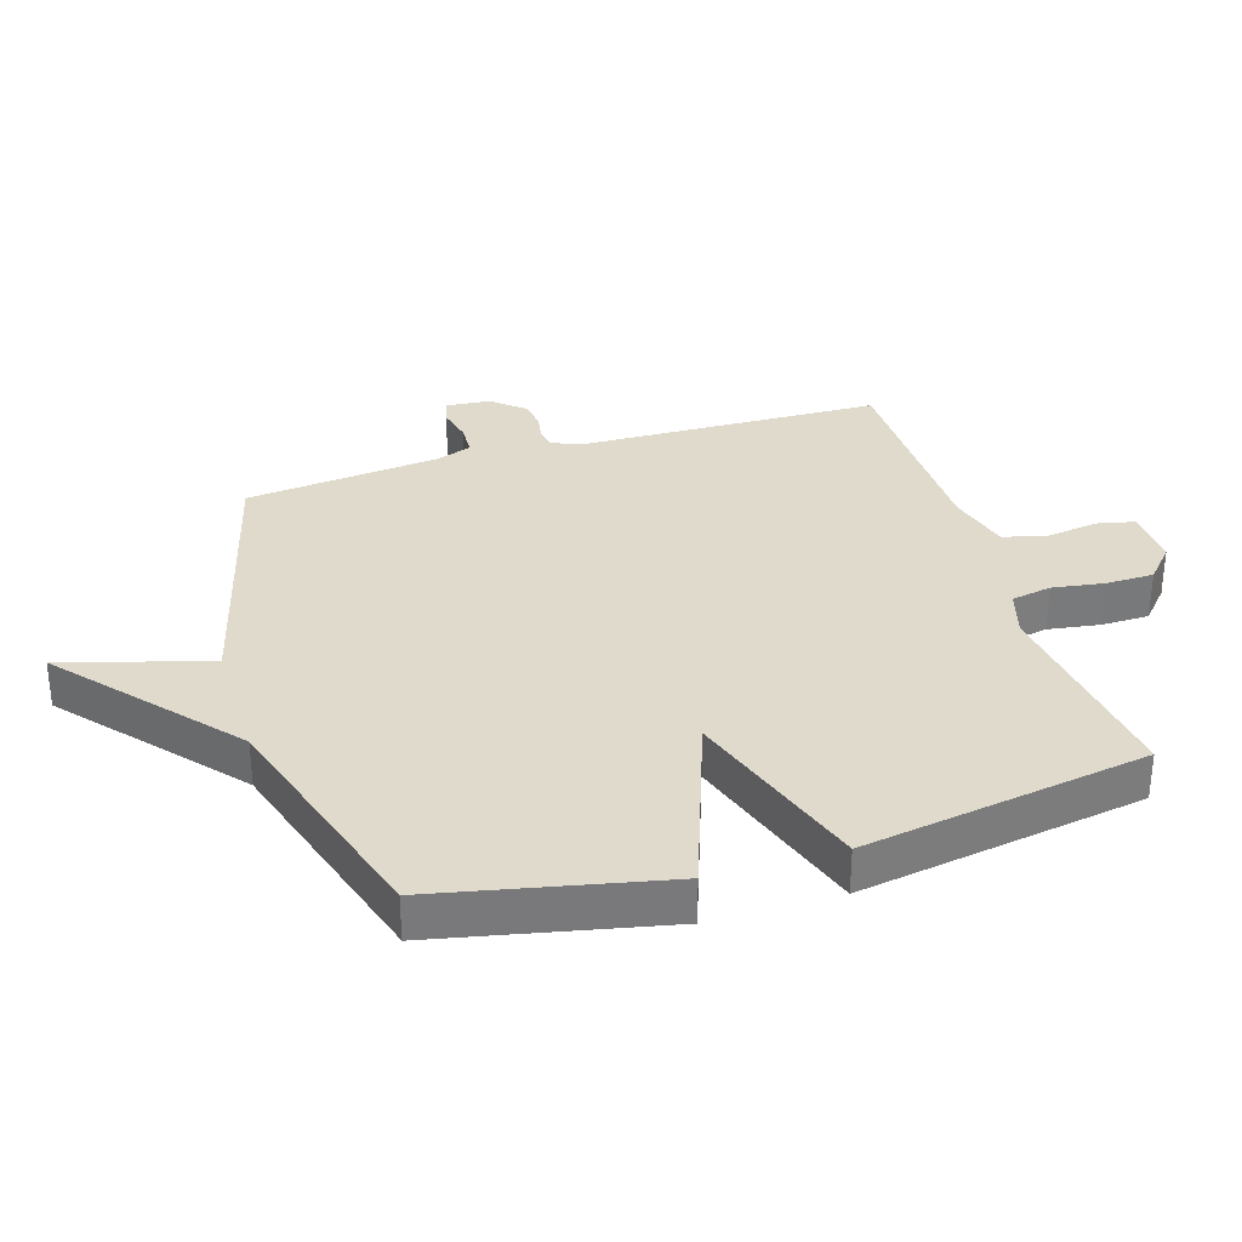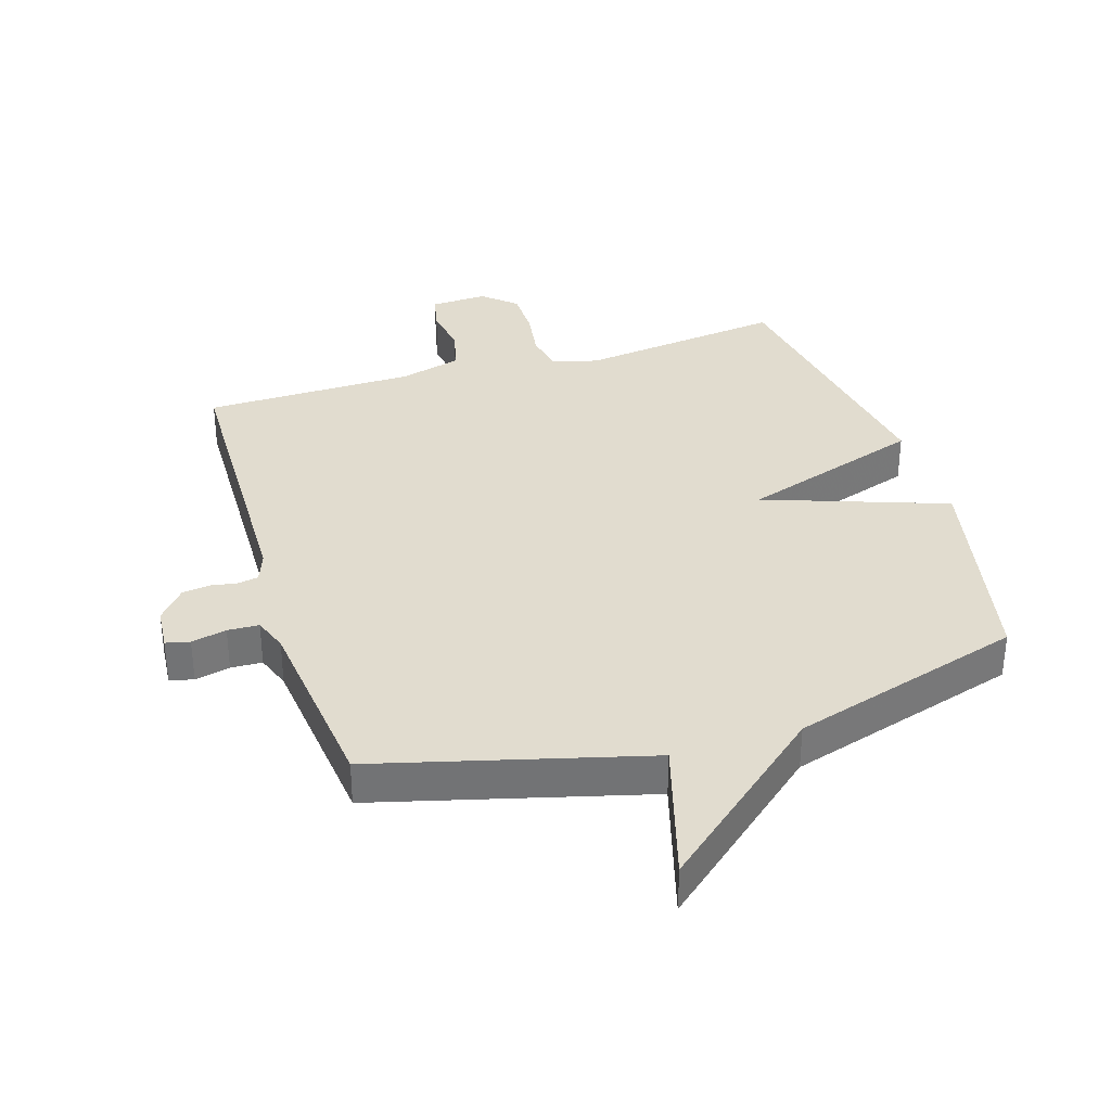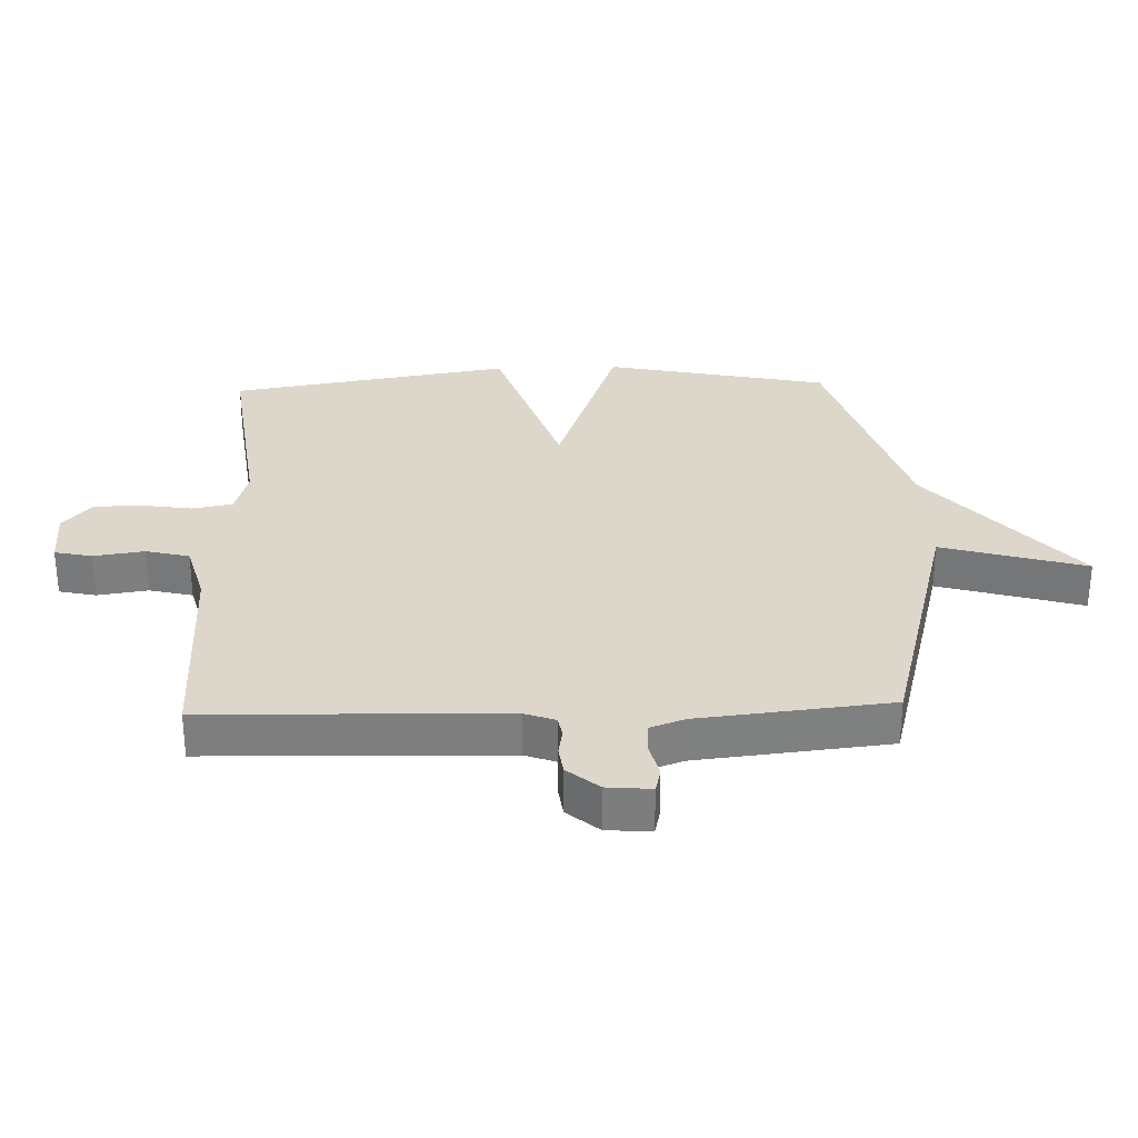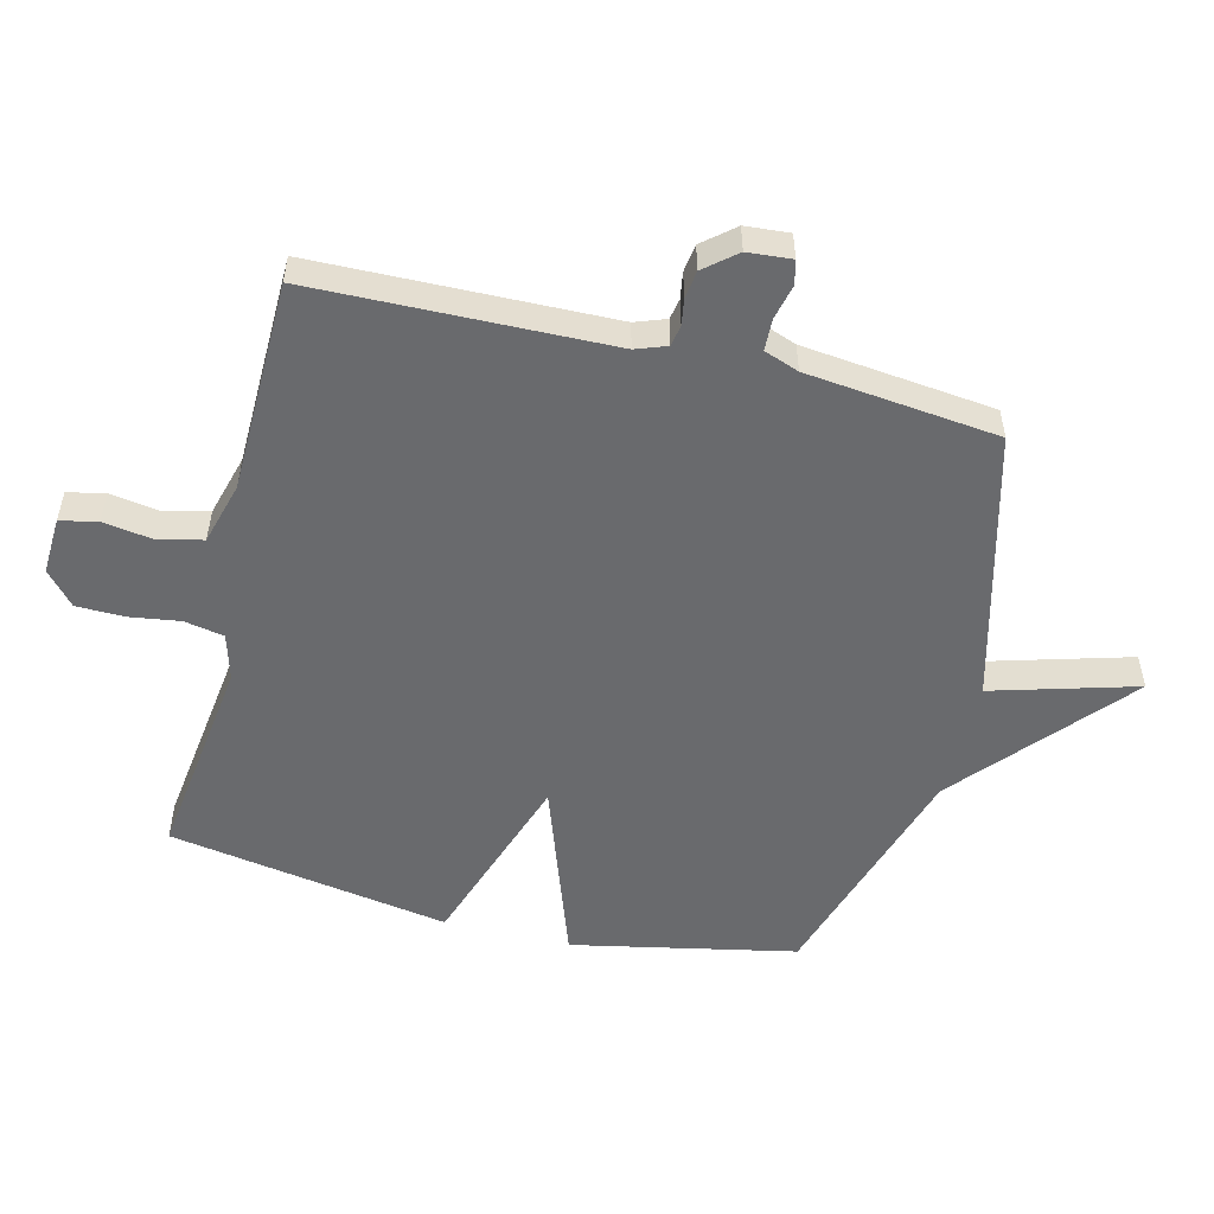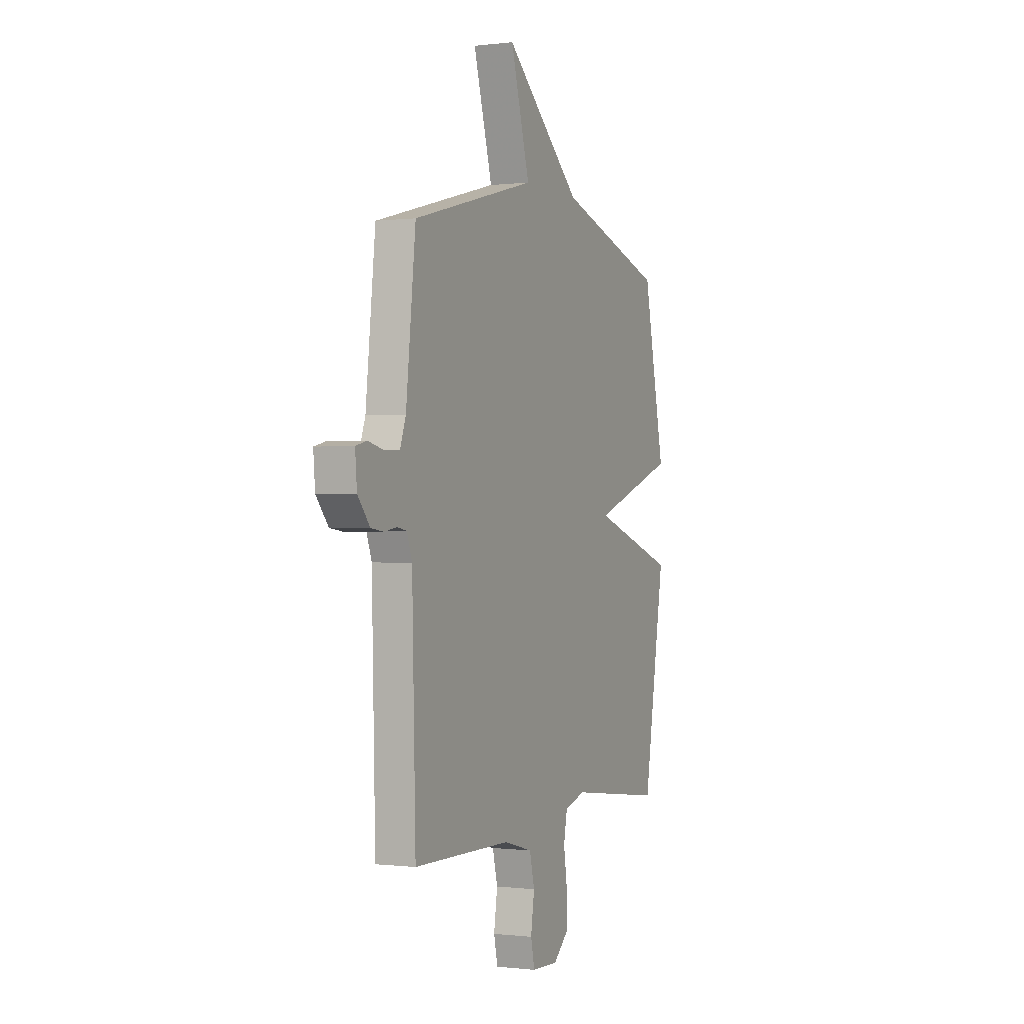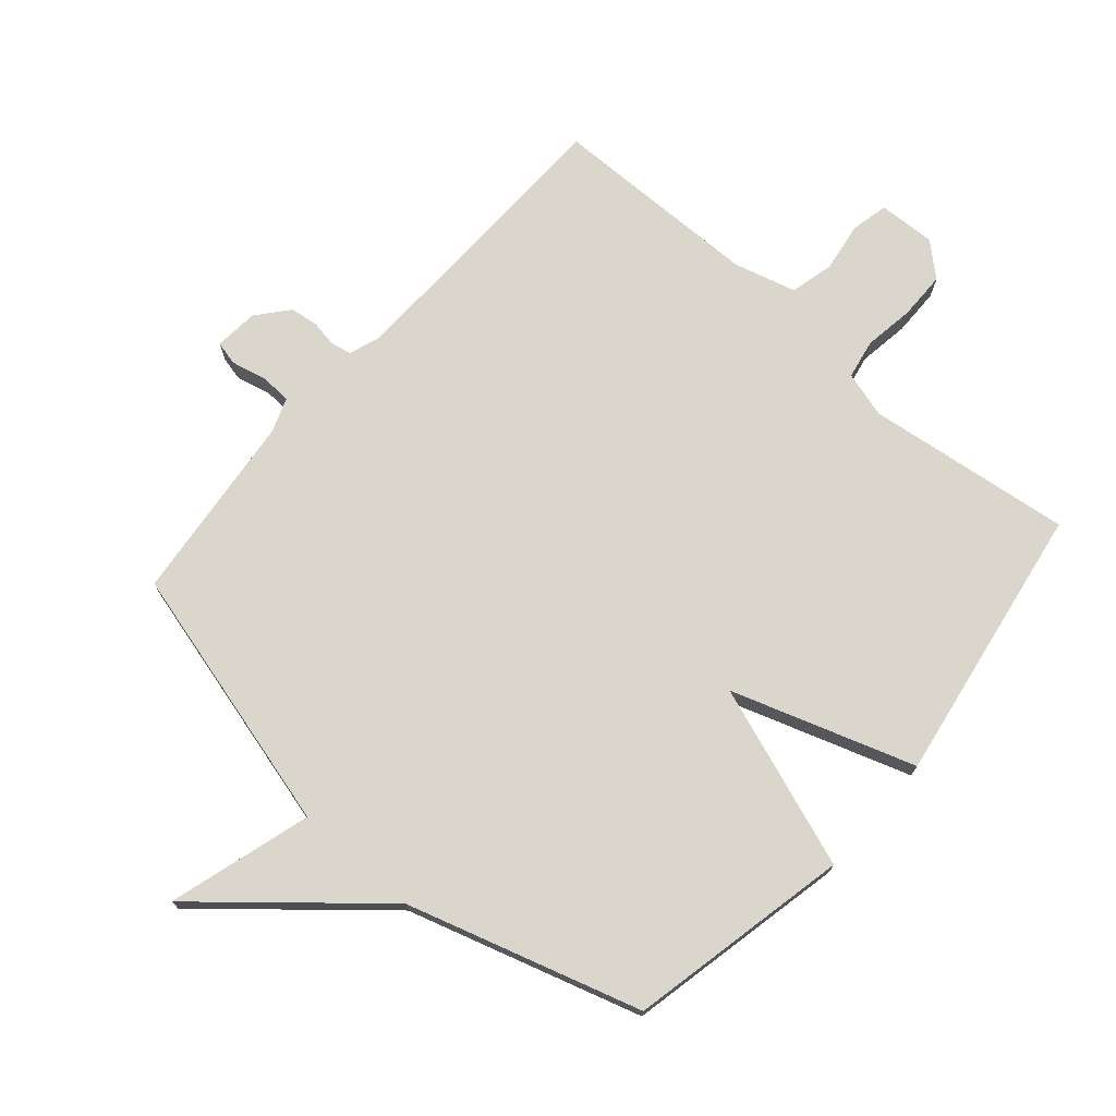
<metadata>
{"format":"obj","ext":"obj","renderer":"f3d","projection":"perspective","resolution":1024,"background":"white","views":[{"elev":32.5,"azim":72.9,"up":"+Y"},{"elev":34.5,"azim":-17.3,"up":"+Y"},{"elev":30.5,"azim":-91.8,"up":"+Y"},{"elev":-53.1,"azim":-104.1,"up":"+Y"},{"elev":-0.2,"azim":-65.7,"up":"+Z"},{"elev":73.5,"azim":41.1,"up":"+Y"}]}
</metadata>
<code>
v -0.5 0.07 -0.5
v -0.512 0.07 -0.031
v -0.53 0.07 0.018
v -0.563 0.07 0.024
v -0.605 0.07 0.017
v -0.649 0.07 0.023
v -0.691 0.07 0.073
v -0.697 0.07 0.143
v -0.659 0.07 0.152
v -0.603 0.07 0.139
v -0.553 0.07 0.141
v -0.533 0.07 0.196
v -0.5 0.07 0.5
v -0.072 0.07 0.613
v -0.138 0.07 0.841
v 0.128 0.07 0.613
v 0.5 0.07 0.5
v 0.574 0.07 0.146
v 0.283 0.07 0.043
v 0.574 0.07 -0.054
v 0.5 0.07 -0.5
v 0.171 0.07 -0.458
v 0.098 0.07 -0.479
v 0.086 0.07 -0.542
v 0.098 0.07 -0.622
v 0.097 0.07 -0.698
v 0.045 0.07 -0.744
v -0.046 0.07 -0.74
v -0.059 0.07 -0.681
v -0.047 0.07 -0.601
v -0.064 0.07 -0.532
v -0.163 0.07 -0.505
v -0.5 0 -0.5
v -0.512 0 -0.031
v -0.53 0 0.018
v -0.563 0 0.024
v -0.605 0 0.017
v -0.649 0 0.023
v -0.691 0 0.073
v -0.697 0 0.143
v -0.659 0 0.152
v -0.603 0 0.139
v -0.553 0 0.141
v -0.533 0 0.196
v -0.5 0 0.5
v -0.072 0 0.613
v -0.138 0 0.841
v 0.128 0 0.613
v 0.5 0 0.5
v 0.574 0 0.146
v 0.283 0 0.043
v 0.574 0 -0.054
v 0.5 0 -0.5
v 0.171 0 -0.458
v 0.098 0 -0.479
v 0.086 0 -0.542
v 0.098 0 -0.622
v 0.097 0 -0.698
v 0.045 0 -0.744
v -0.046 0 -0.74
v -0.059 0 -0.681
v -0.047 0 -0.601
v -0.064 0 -0.532
v -0.163 0 -0.505
f 28 29 30
f 27 28 30
f 26 27 30
f 25 26 30
f 24 25 30
f 23 24 30 31
f 19 20 21 22
f 19 22 23
f 16 17 18 19
f 14 15 16 19
f 23 31 32
f 19 23 32
f 14 19 32
f 13 14 32
f 12 13 32
f 8 9 10
f 7 8 10
f 6 7 10
f 5 6 10
f 4 5 10
f 3 4 10 11
f 11 12 32
f 3 11 32
f 2 3 32
f 1 2 32
f 62 61 60
f 62 60 59
f 62 59 58
f 62 58 57
f 62 57 56
f 63 62 56 55
f 54 53 52 51
f 55 54 51
f 51 50 49 48
f 51 48 47 46
f 64 63 55
f 64 55 51
f 64 51 46
f 64 46 45
f 64 45 44
f 42 41 40
f 42 40 39
f 42 39 38
f 42 38 37
f 42 37 36
f 43 42 36 35
f 64 44 43
f 64 43 35
f 64 35 34
f 64 34 33
f 1 33 34 2
f 2 34 35 3
f 3 35 36 4
f 4 36 37 5
f 5 37 38 6
f 6 38 39 7
f 7 39 40 8
f 8 40 41 9
f 9 41 42 10
f 10 42 43 11
f 11 43 44 12
f 12 44 45 13
f 13 45 46 14
f 14 46 47 15
f 15 47 48 16
f 16 48 49 17
f 17 49 50 18
f 18 50 51 19
f 19 51 52 20
f 20 52 53 21
f 21 53 54 22
f 22 54 55 23
f 23 55 56 24
f 24 56 57 25
f 25 57 58 26
f 26 58 59 27
f 27 59 60 28
f 28 60 61 29
f 29 61 62 30
f 30 62 63 31
f 31 63 64 32
f 32 64 33 1

</code>
